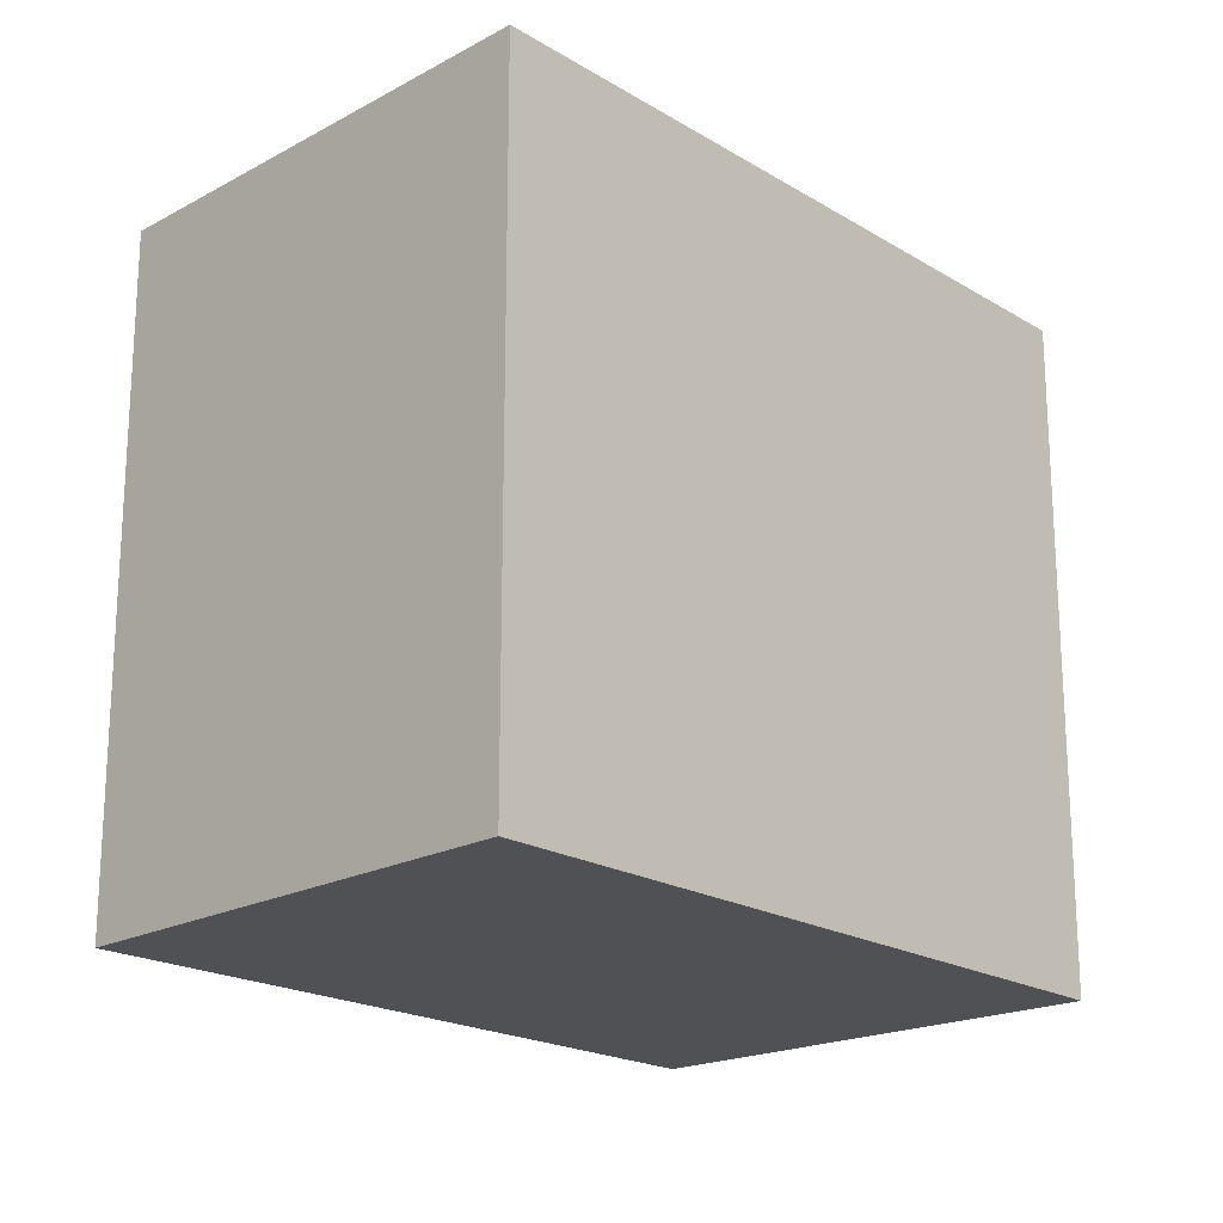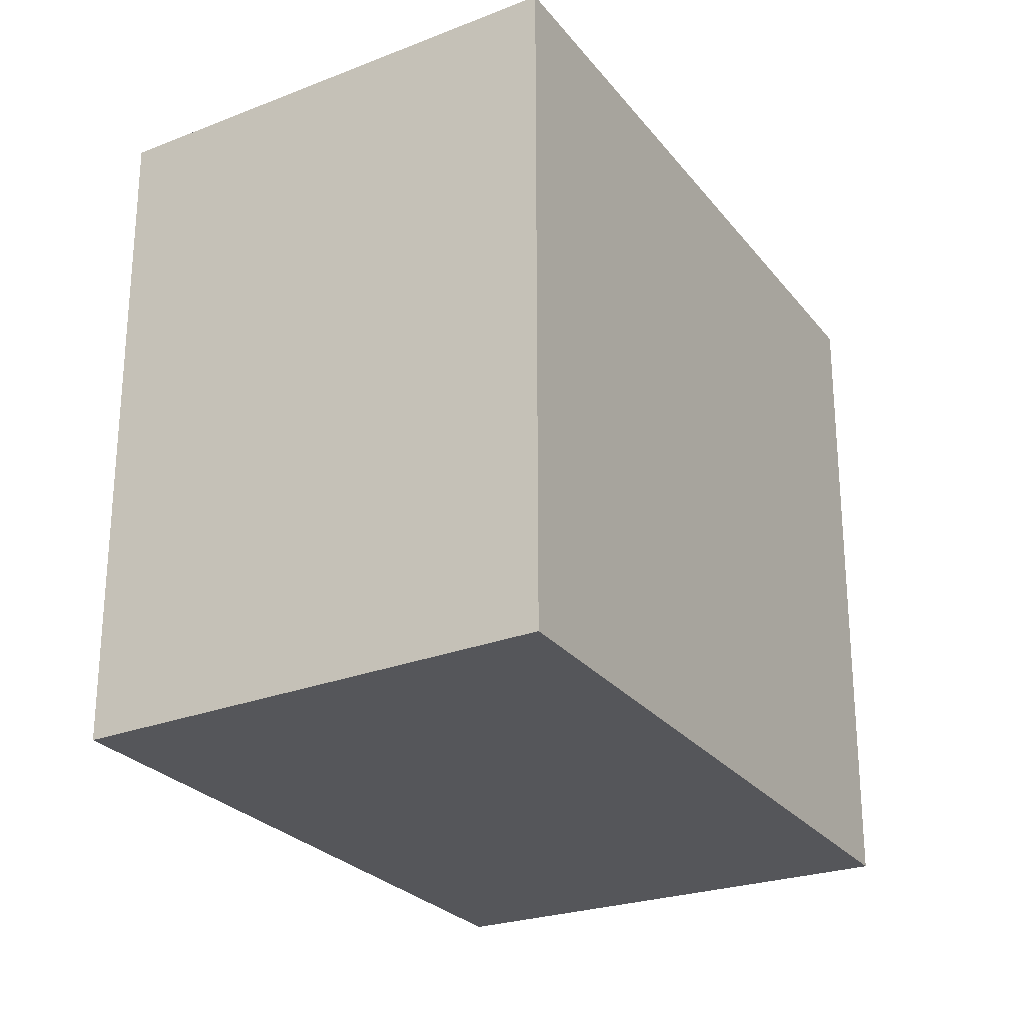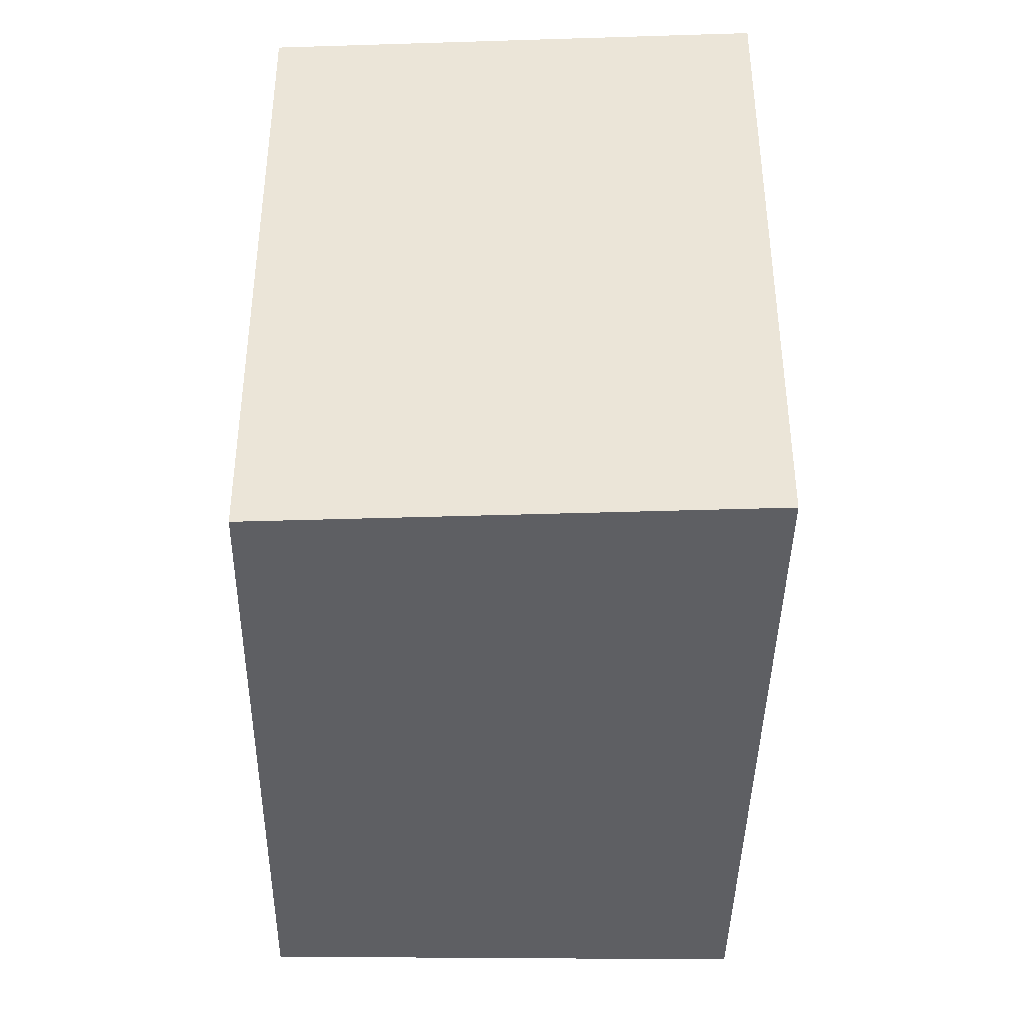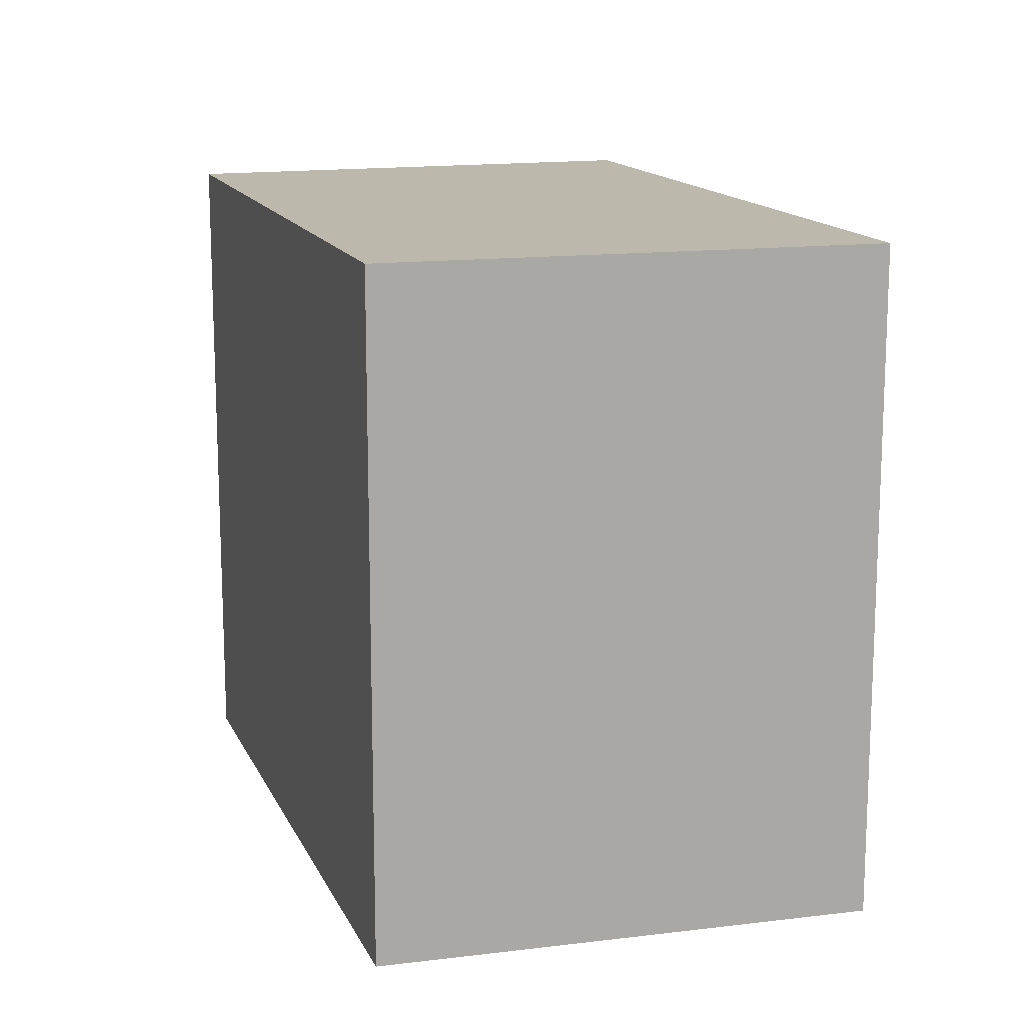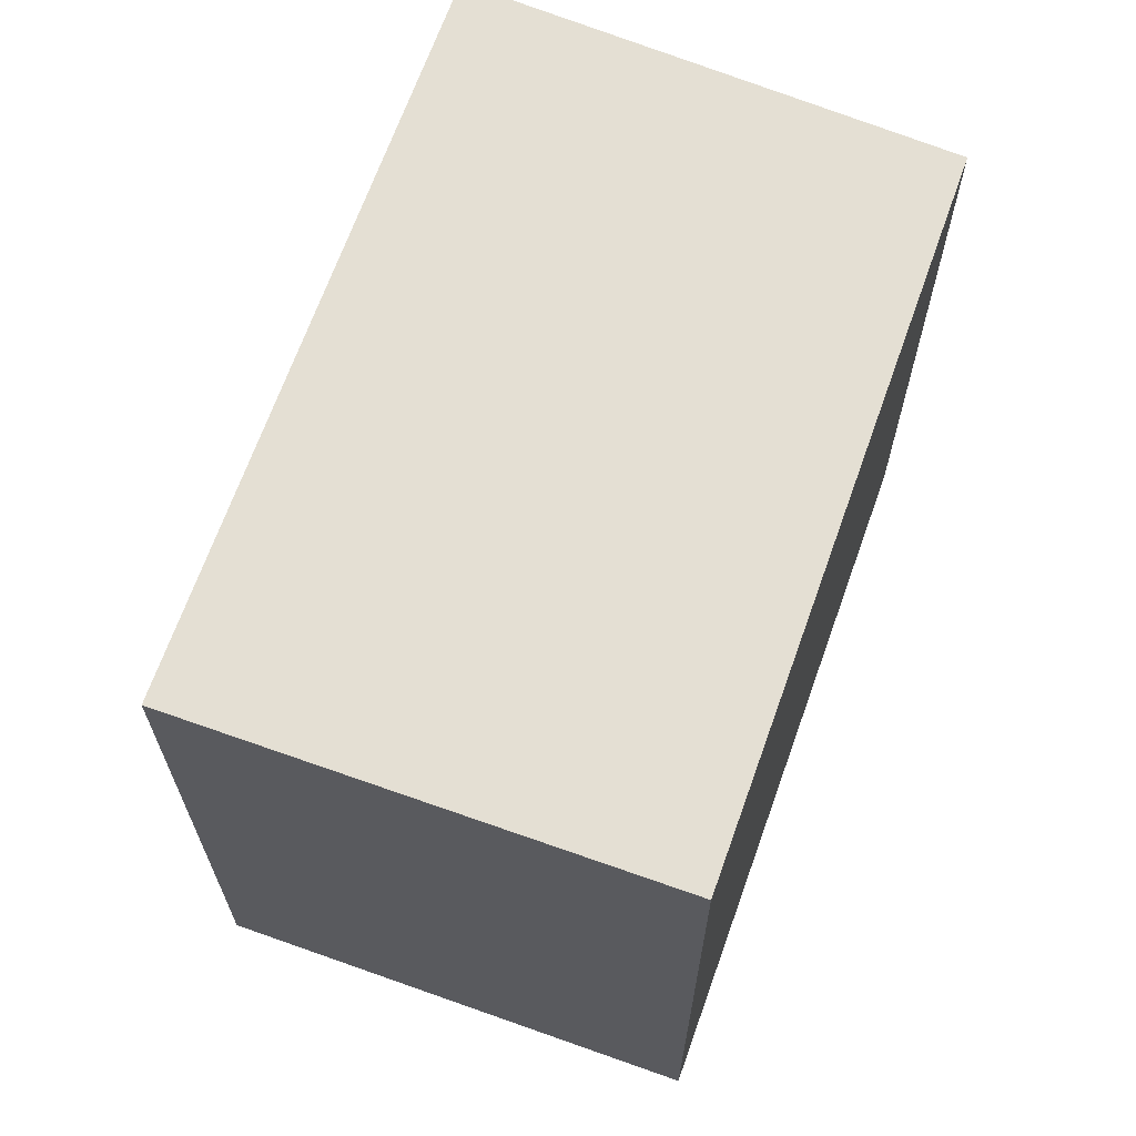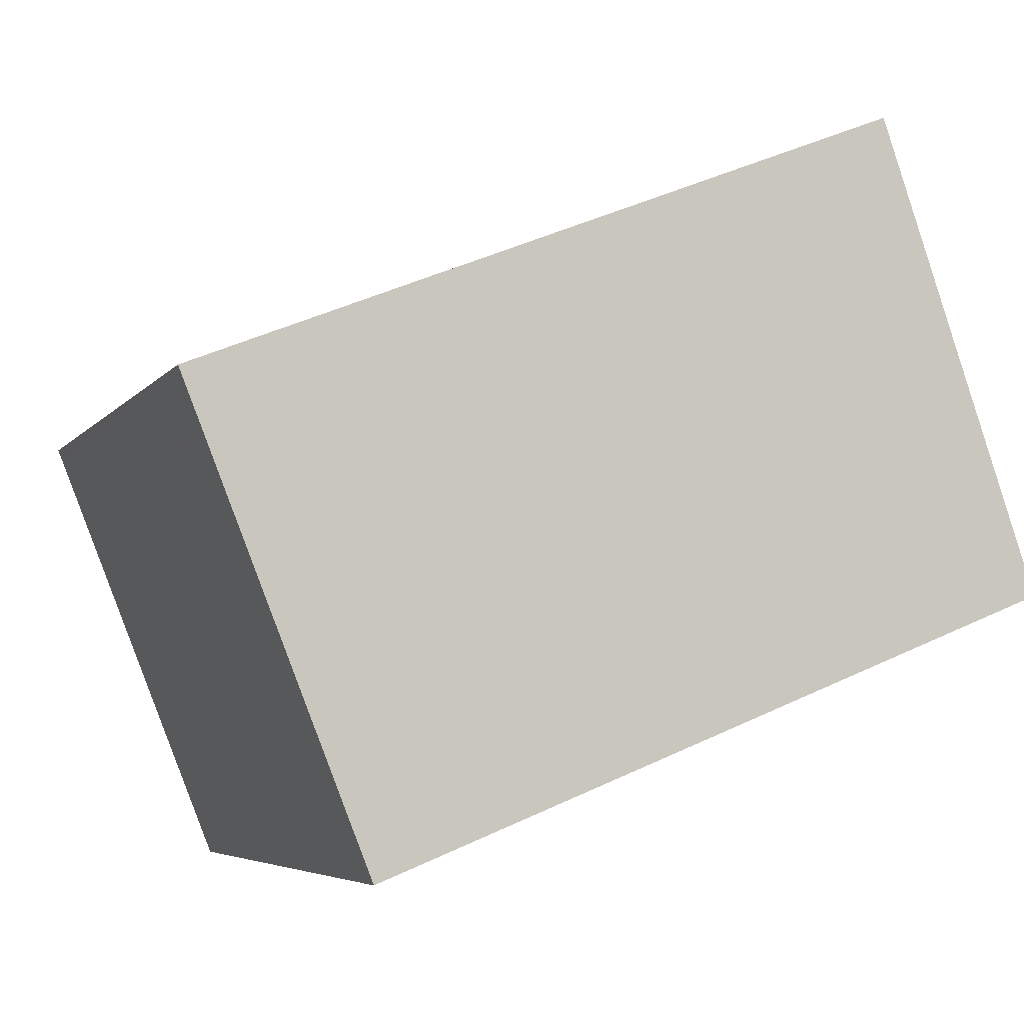
<metadata>
{"format":"obj","ext":"obj","renderer":"f3d","projection":"perspective","resolution":1024,"background":"white","views":[{"elev":-19.9,"azim":-26.0,"up":"+Y"},{"elev":-25.9,"azim":-39.0,"up":"+Y"},{"elev":-41.4,"azim":-69.0,"up":"+Y"},{"elev":14.6,"azim":-86.1,"up":"+Y"},{"elev":66.7,"azim":131.3,"up":"+Y"},{"elev":-5.4,"azim":160.4,"up":"+Z"}]}
</metadata>
<code>
v  21.28 16.53 4.613
v  3.847 16.53 11.29
v  3.956 16.53 11.61
v  0 16.53 1.012e-15
v  16.8 16.53 -6.683
v  21.29 16.53 4.608
v  21.19 16.53 4.351
v  16.8 4.092e-16 -6.683
v  0 0 0
v  3.956 -7.11e-16 11.61
v  3.847 -6.914e-16 11.29
v  21.28 -2.825e-16 4.613
v  21.29 -2.822e-16 4.608
v  21.19 -2.664e-16 4.351
g defaultobject
f 1 2 3
f 2 1 4
f 4 1 5
f 5 1 6
f 5 6 7
f 8 4 5
f 4 8 9
f 9 2 4
f 2 9 3
f 3 9 10
f 10 9 11
f 10 1 3
f 1 10 12
f 1 12 6
f 6 12 13
f 7 8 5
f 8 7 6
f 8 6 14
f 14 6 13
f 11 12 10
f 12 11 9
f 12 9 8
f 12 8 13
f 13 8 14

</code>
